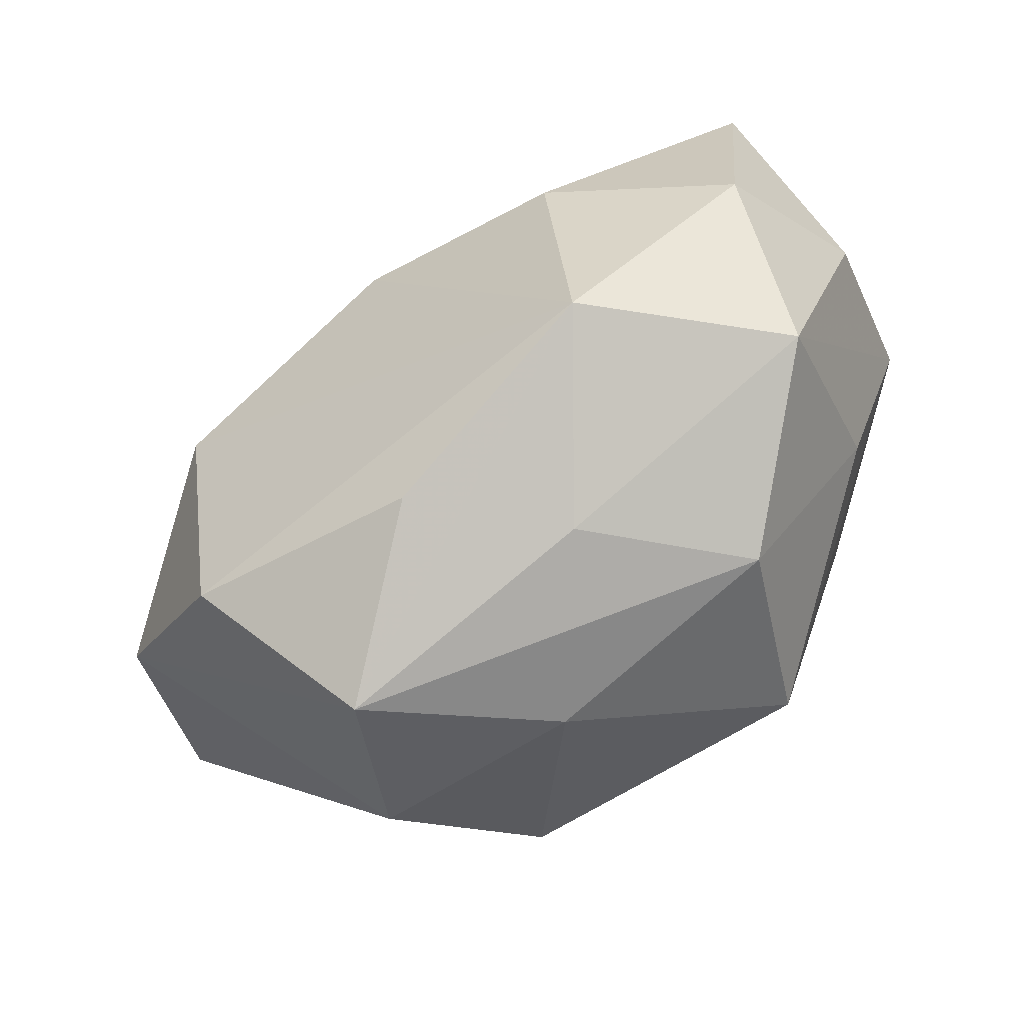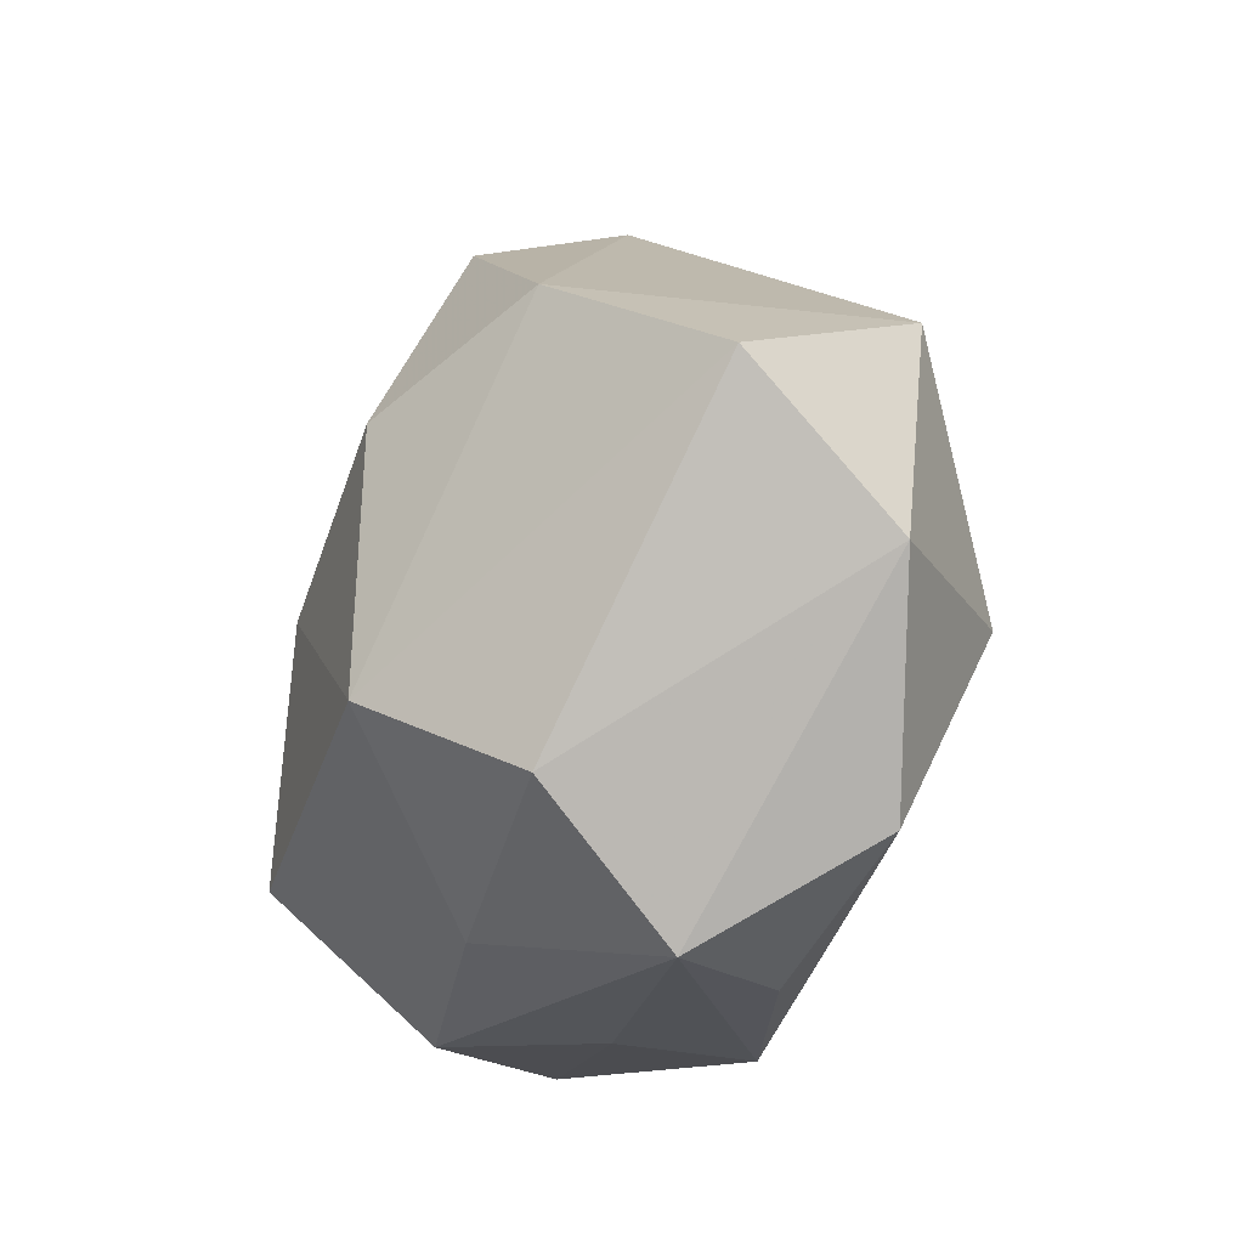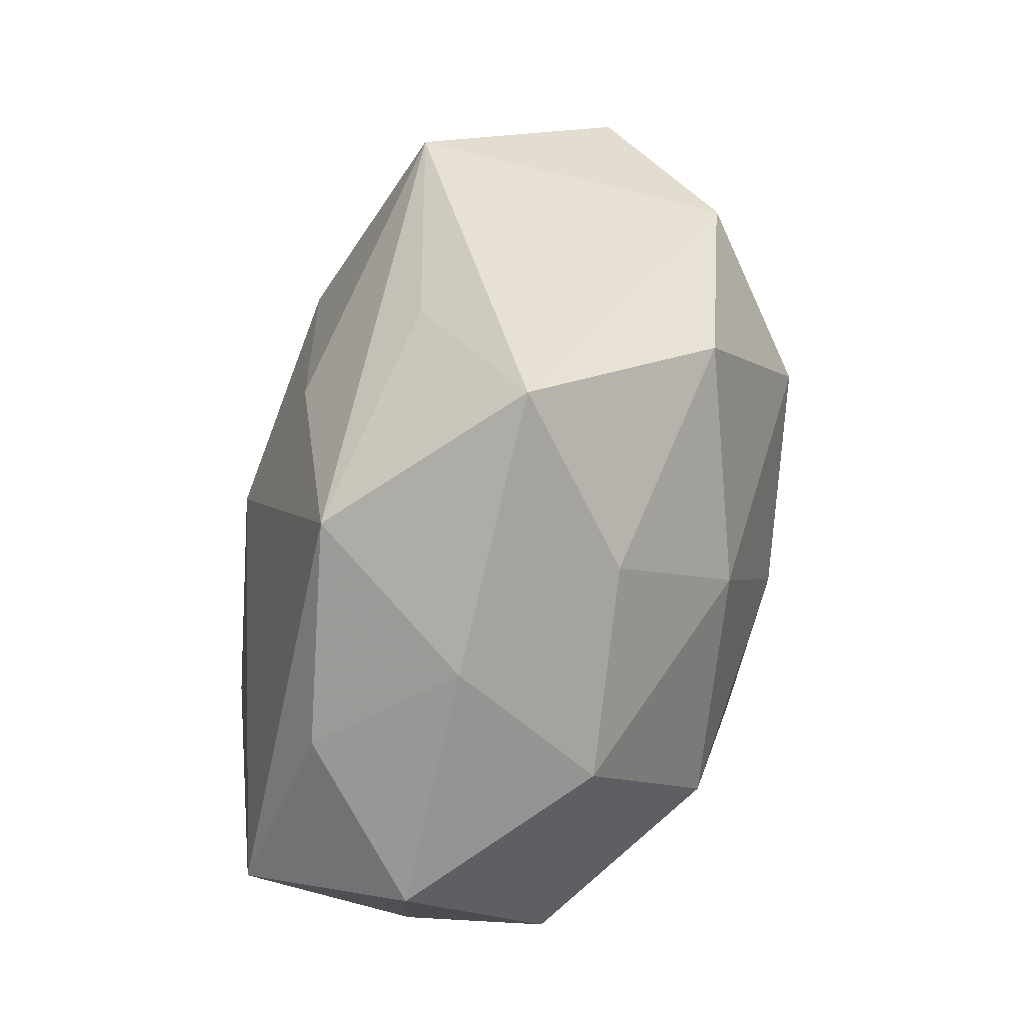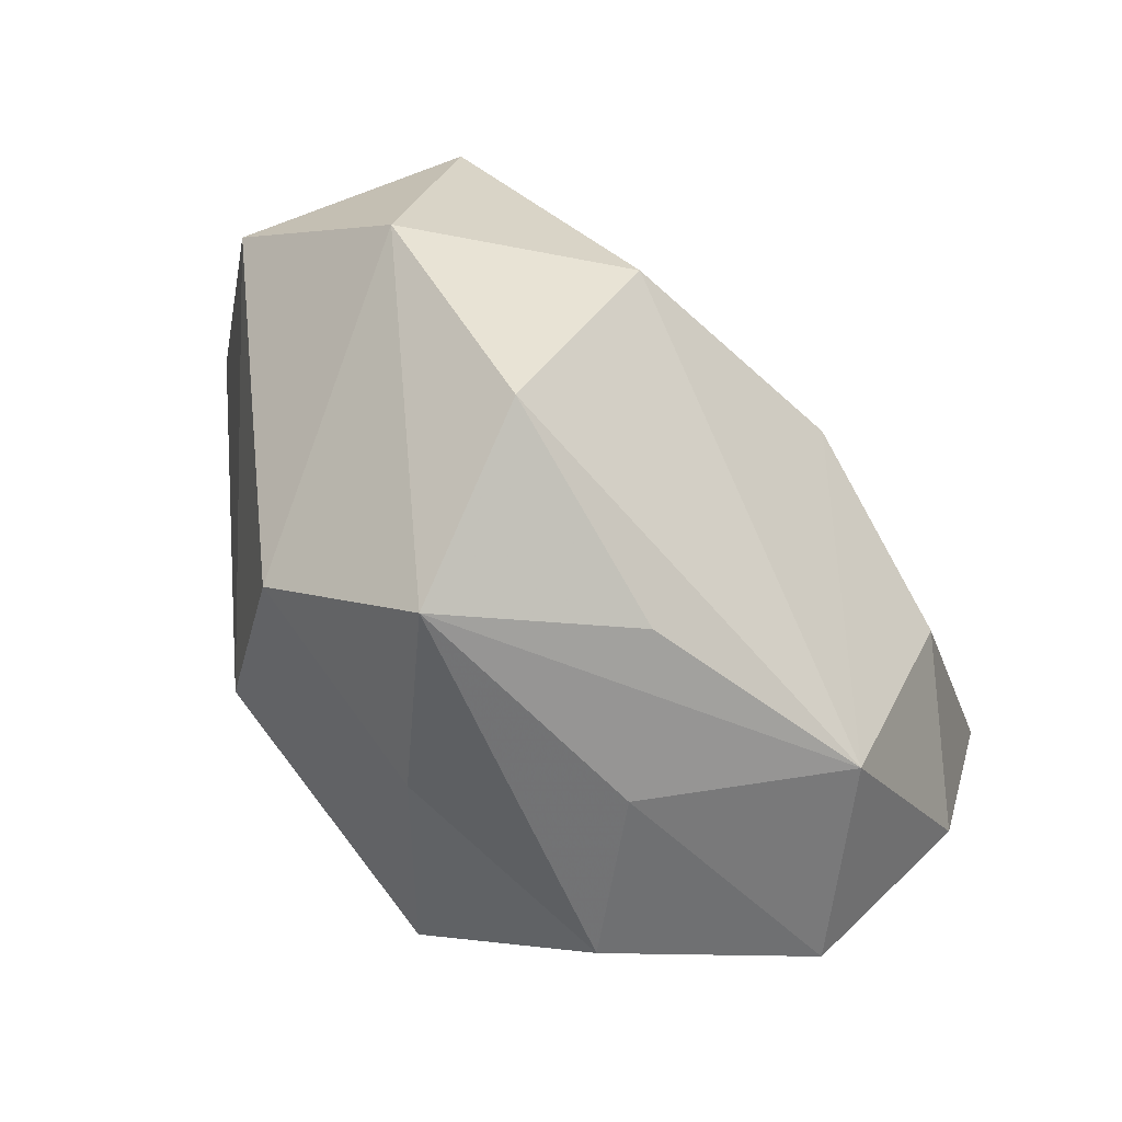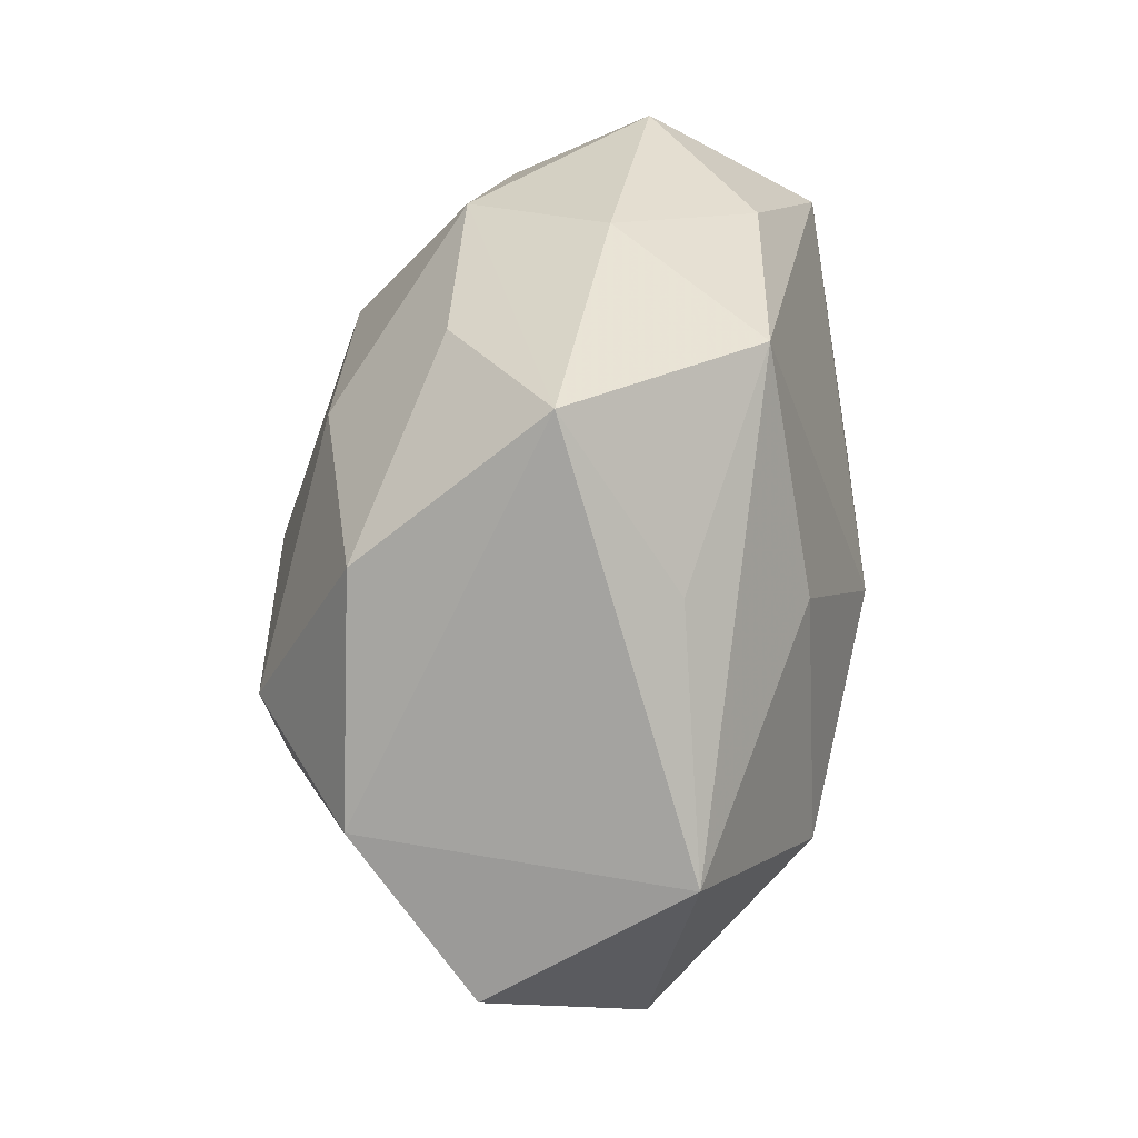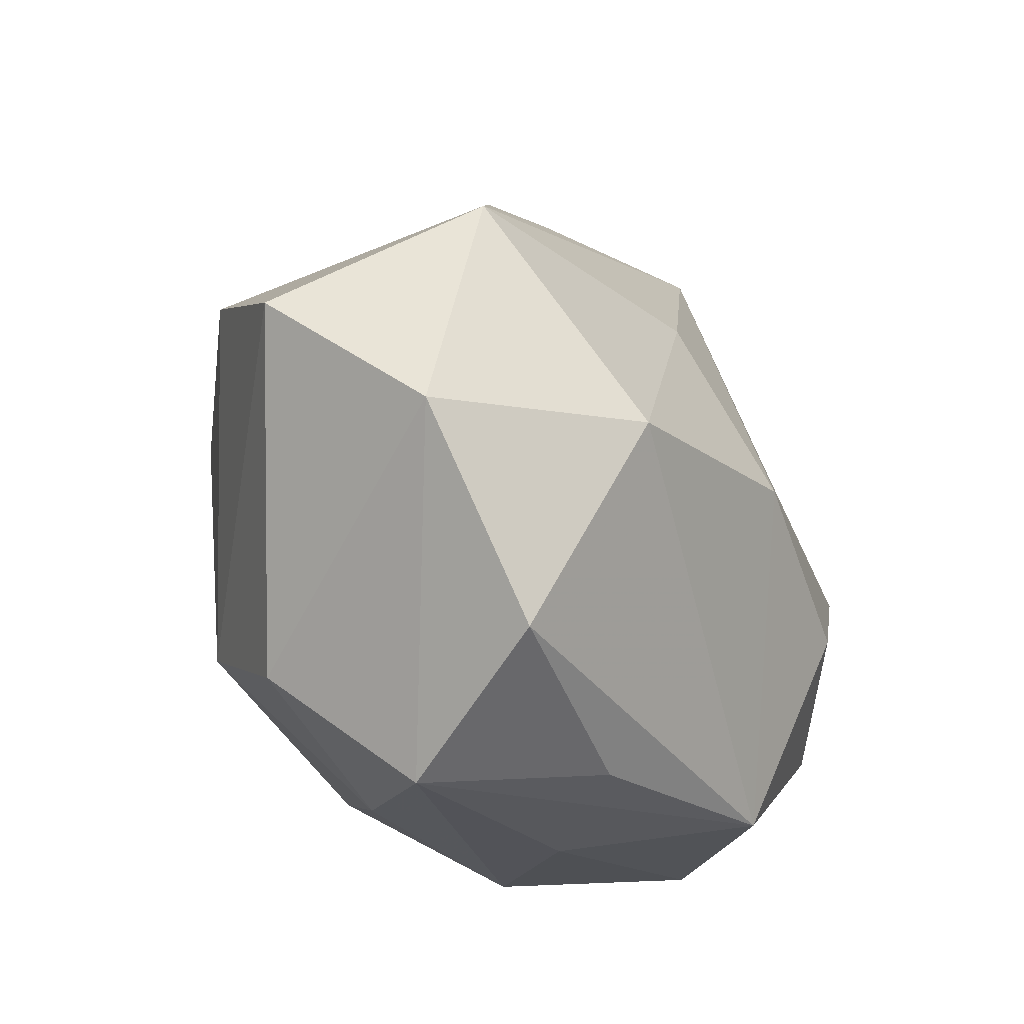
<metadata>
{"format":"obj","ext":"obj","renderer":"f3d","projection":"perspective","resolution":1024,"background":"white","views":[{"elev":-78.8,"azim":-141.2,"up":"+Y"},{"elev":-27.9,"azim":78.2,"up":"+Y"},{"elev":80.0,"azim":-76.5,"up":"+Y"},{"elev":-64.0,"azim":131.5,"up":"+Y"},{"elev":63.4,"azim":100.1,"up":"+Y"},{"elev":-30.1,"azim":121.2,"up":"+Y"}]}
</metadata>
<code>
v -0.02739 -0.01138 0.0127
v -0.02915 -0.02441 -0.0008062
v -0.03608 0.01704 -0.0002994
v 0.0328 0.0131 -0.01568
v 0.0201 0.007365 0.02284
v -0.00867 -0.01797 0.02569
v 0.0365 -0.007308 -0.01264
v 0.04163 0.003547 0.0003421
v 0.01634 0.02596 0.01482
v -0.03719 0.006017 -0.01552
v 0.02406 -0.02323 -0.01491
v 0.01383 0.02481 -0.01098
v -0.005048 -0.02961 -0.0006213
v -0.03523 0.006434 0.01181
v -0.02487 0.02094 -0.0113
v 0.01689 -0.01359 0.02287
v -0.01962 -0.007666 -0.02231
v 0.01833 -0.03154 -0.0003986
v -0.01516 -0.02731 0.01149
v 0.01996 -0.004626 -0.02419
v 0.006629 0.0137 -0.02061
v -0.0331 -0.0132 -0.01286
v 0.006199 -0.02684 0.01244
v -0.01963 0.003916 0.02316
v -0.01689 0.02808 6.053e-05
v -0.01637 -0.02617 -0.01493
v 0.004497 -0.02806 -0.01128
v 0.006159 0.03719 0.0004346
v -0.002138 -0.0006423 -0.02551
v -0.001762 0.01661 0.02105
v -0.004829 0.02792 0.01114
v 0.001912 6.7e-05 0.02561
v 0.03272 0.01257 0.01249
v -0.03749 -0.003724 -0.0006054
v -0.007225 0.02948 -0.01428
v -0.0219 0.02035 0.01311
v 0.02461 -0.02152 0.01098
f 18 7 37
f 11 7 18
f 2 14 34
f 3 14 36
f 10 34 3
f 3 34 14
f 1 14 2
f 6 14 1
f 19 1 2
f 6 1 19
f 23 18 37
f 37 16 23
f 23 16 6
f 6 19 23
f 23 19 18
f 20 21 4
f 11 26 20
f 4 7 20
f 20 7 11
f 8 7 4
f 37 7 8
f 8 16 37
f 36 14 24
f 24 30 36
f 24 14 6
f 6 16 32
f 32 24 6
f 30 24 32
f 11 18 27
f 27 26 11
f 18 26 27
f 10 17 22
f 17 26 22
f 22 26 2
f 2 34 22
f 22 34 10
f 13 26 18
f 18 19 13
f 2 26 13
f 13 19 2
f 21 20 29
f 29 26 17
f 29 20 26
f 29 17 10
f 16 8 33
f 33 28 9
f 33 8 4
f 4 28 33
f 4 21 35
f 21 29 35
f 35 29 10
f 31 28 36
f 9 28 31
f 36 30 31
f 31 30 9
f 5 32 16
f 16 33 5
f 5 33 9
f 9 30 5
f 30 32 5
f 12 28 4
f 4 35 12
f 12 35 28
f 10 3 15
f 15 35 10
f 28 35 25
f 25 3 36
f 36 28 25
f 25 15 3
f 35 15 25

</code>
